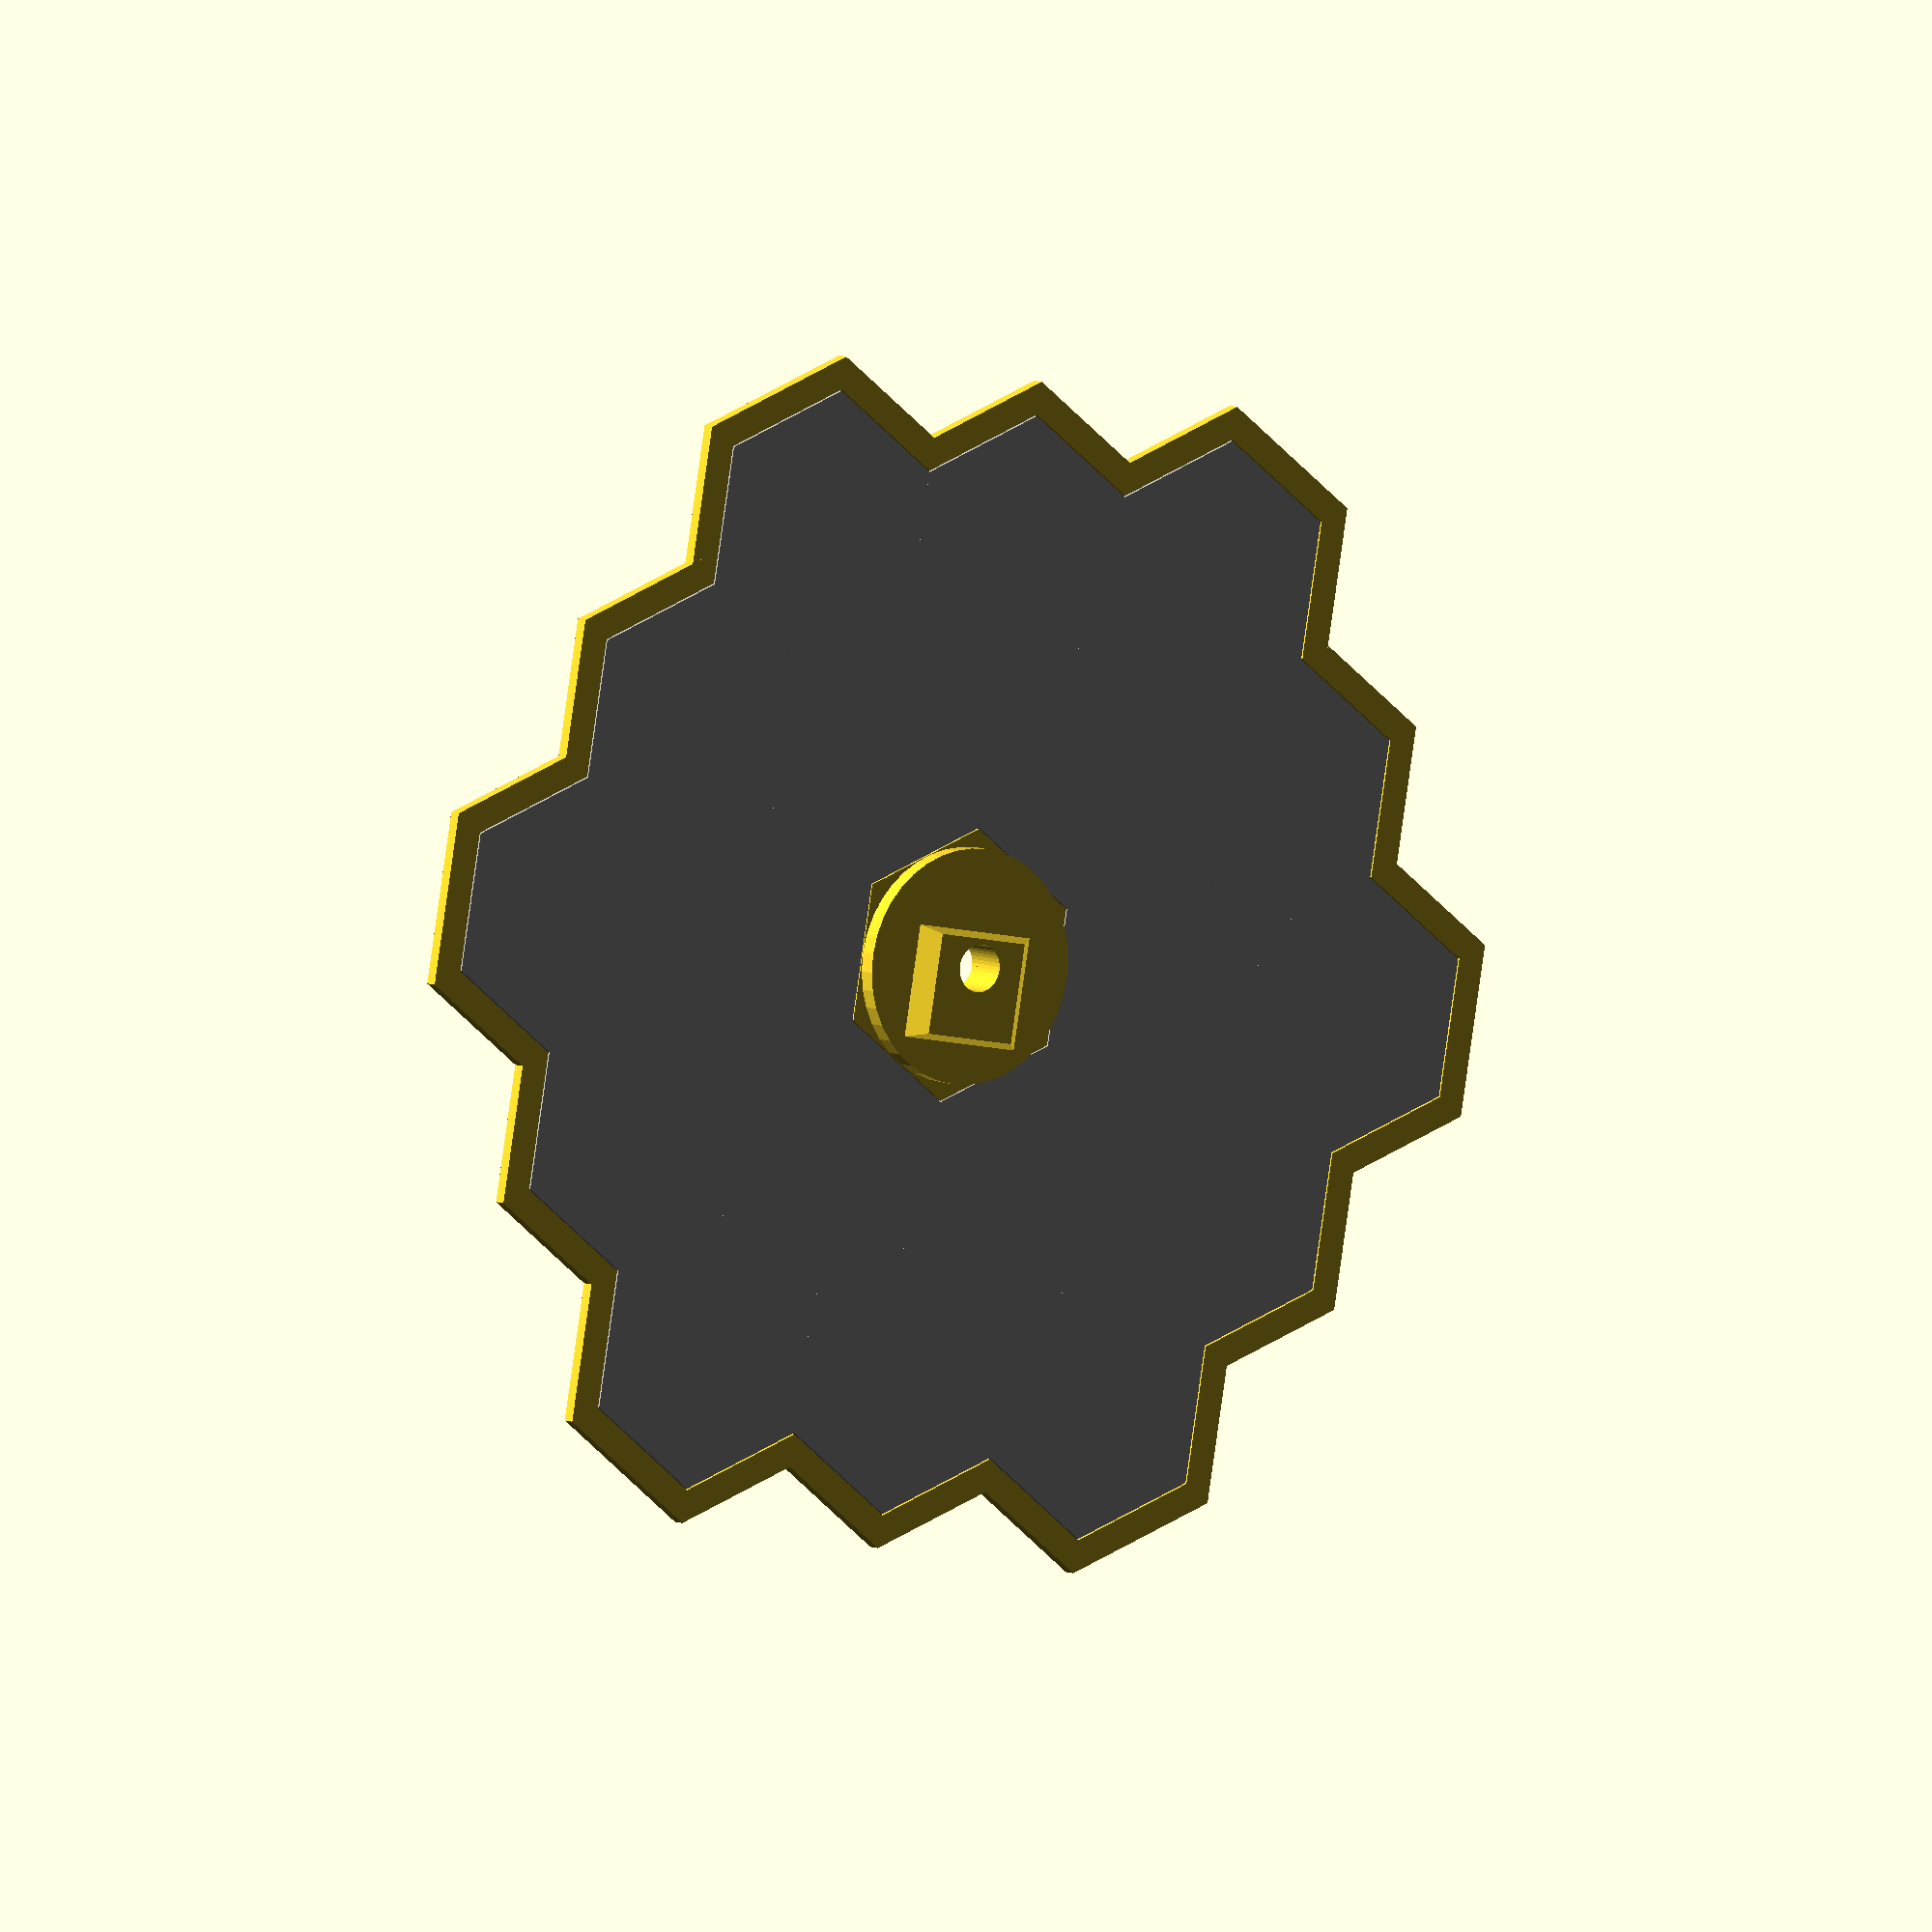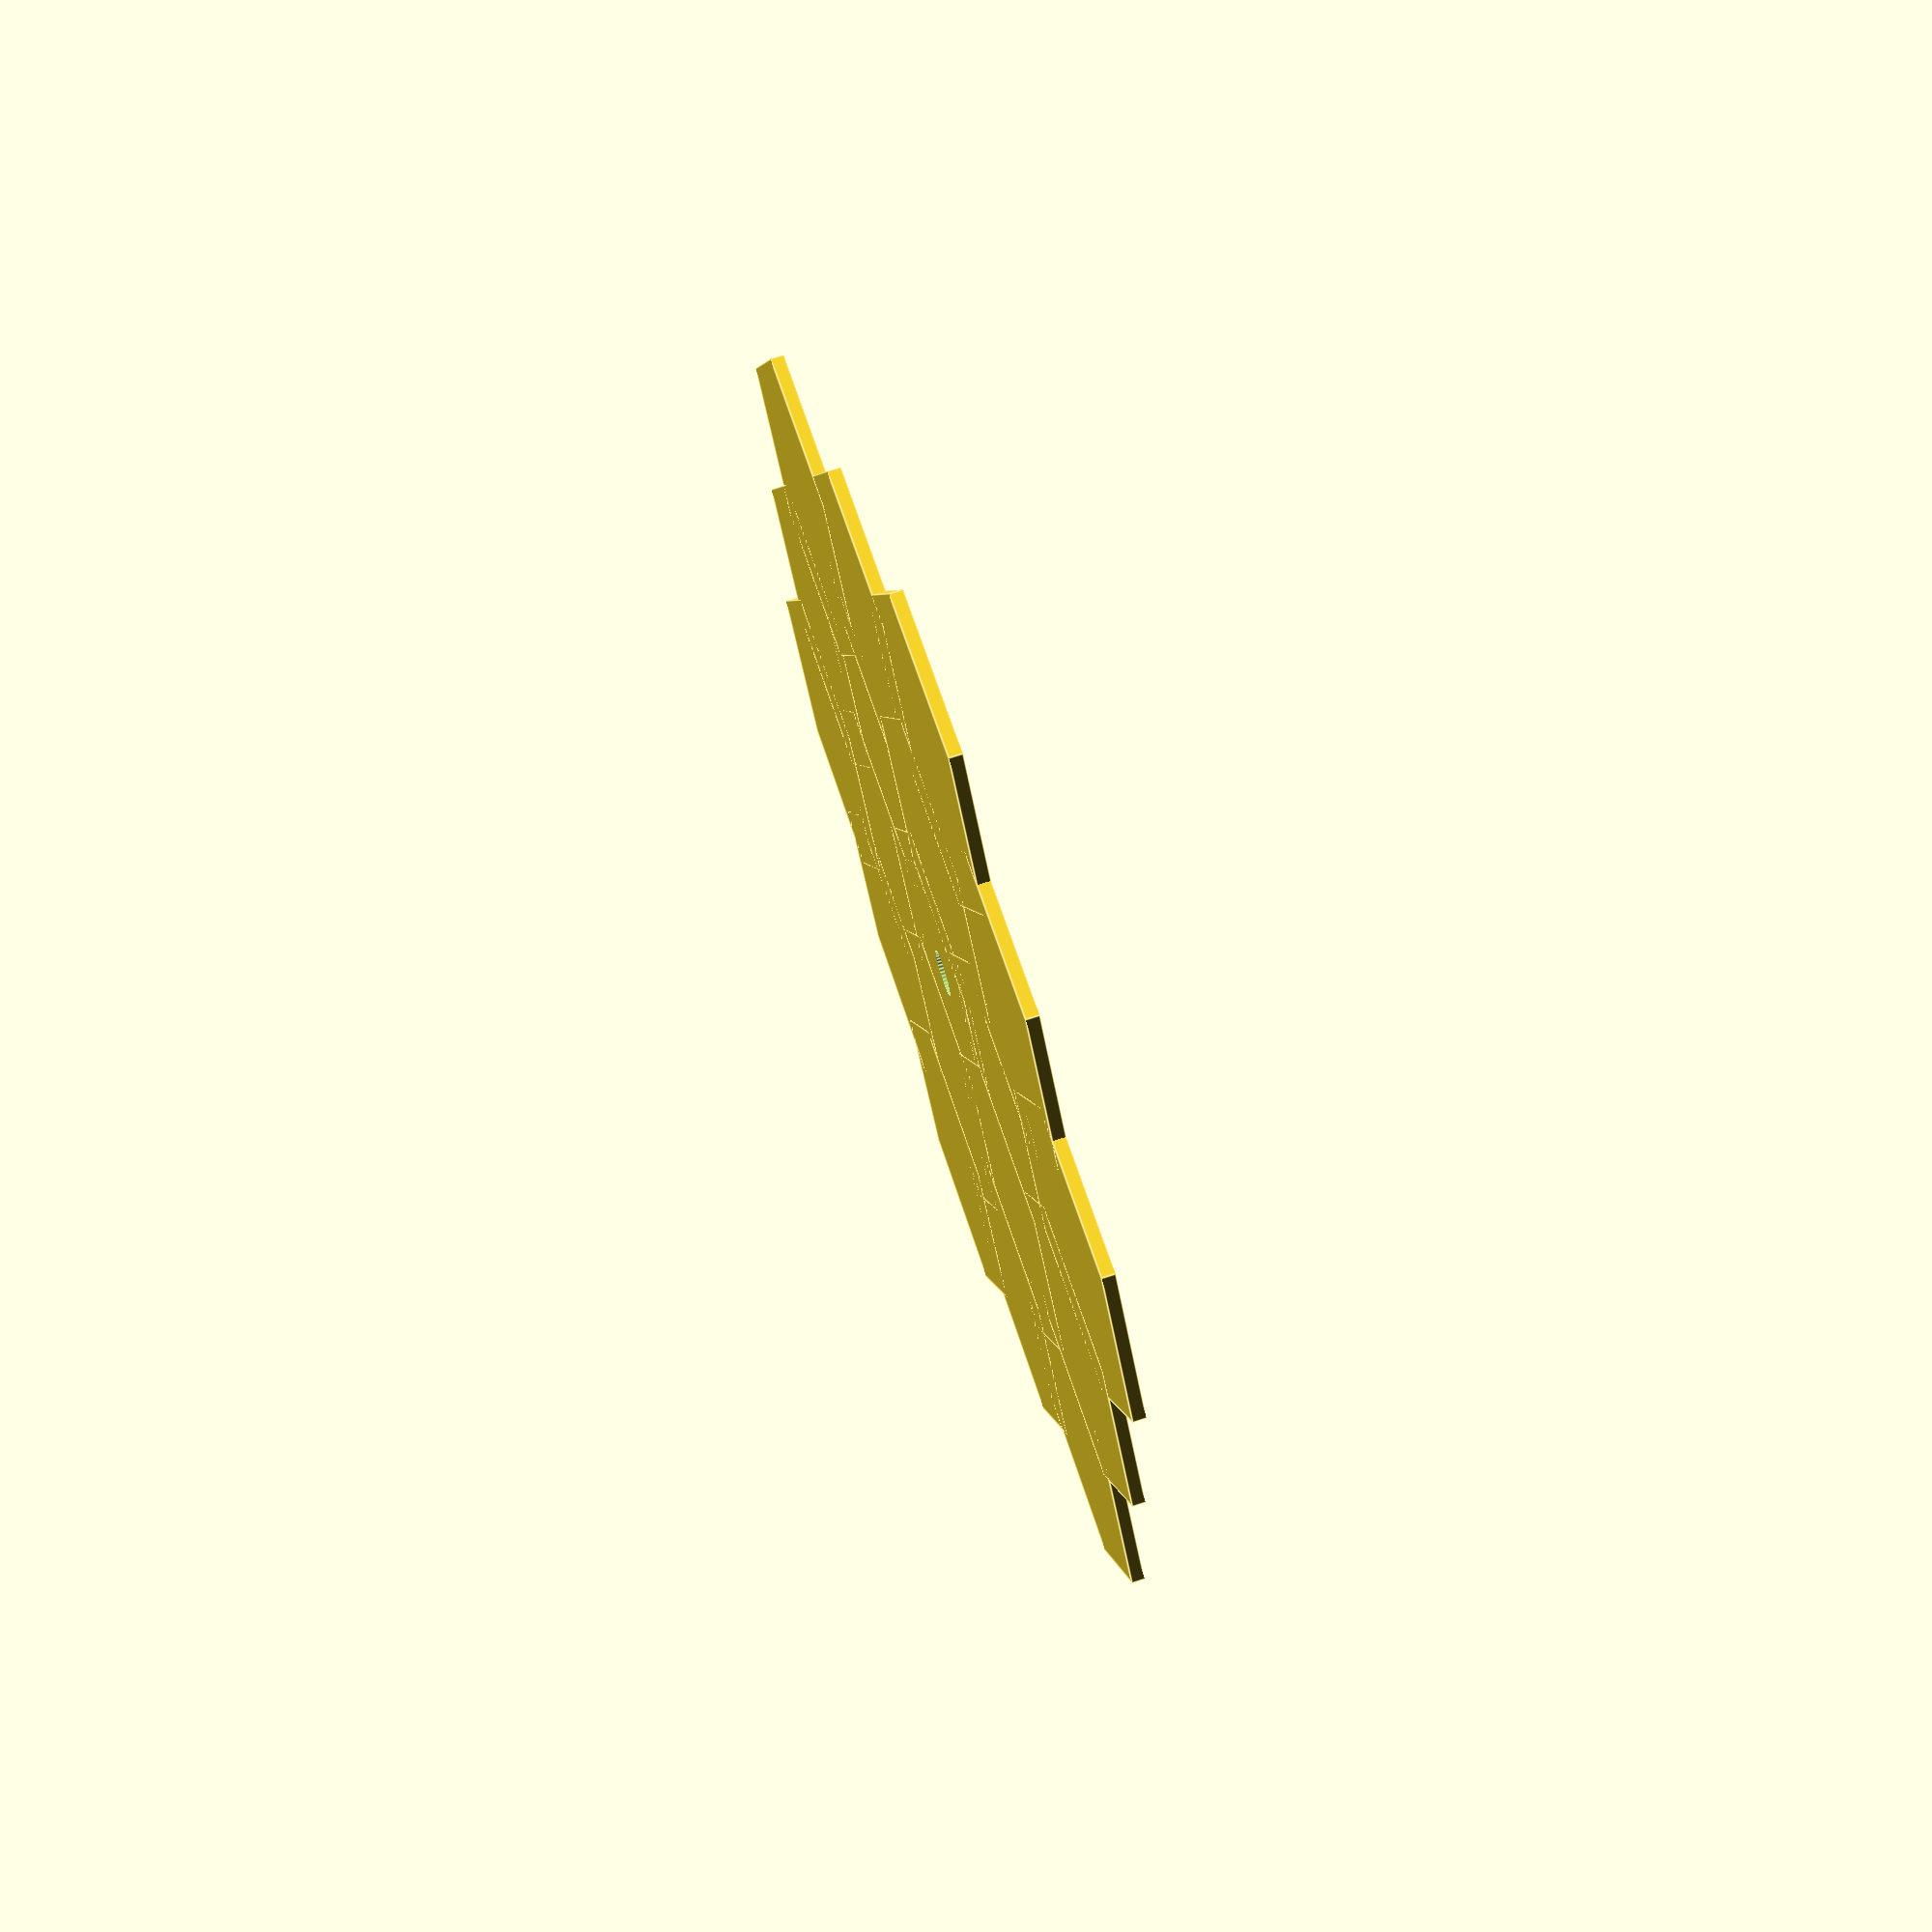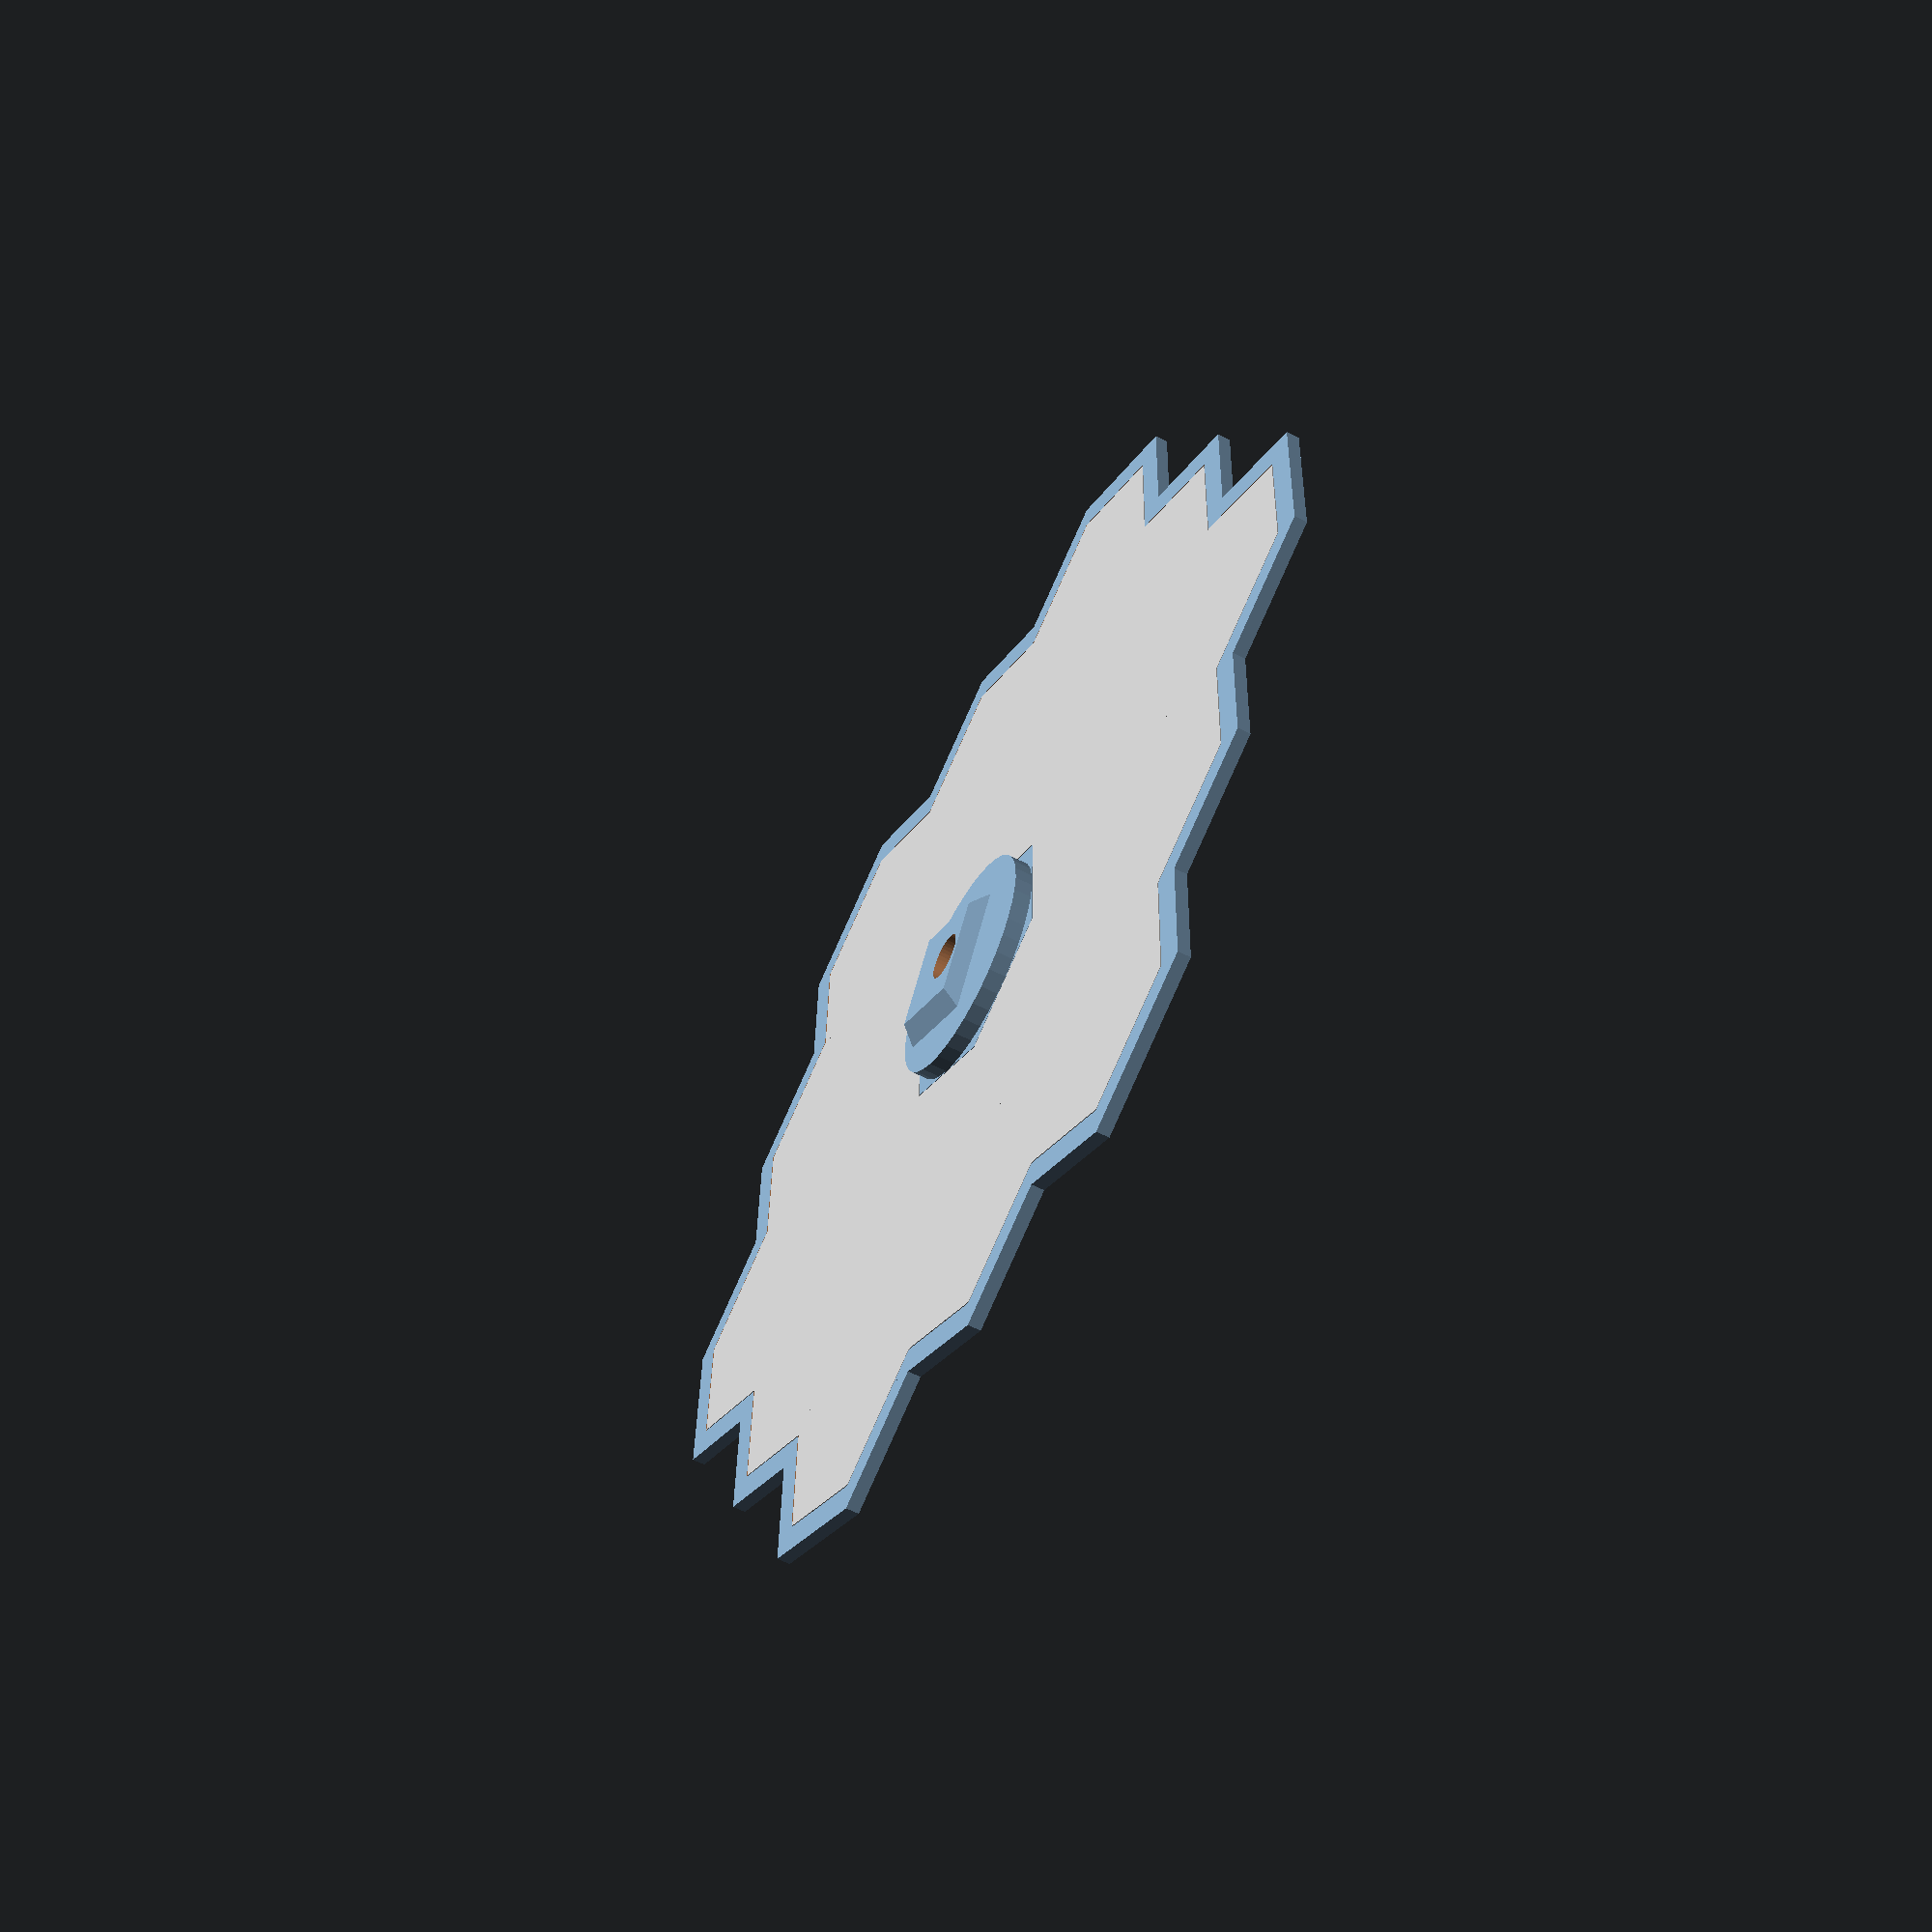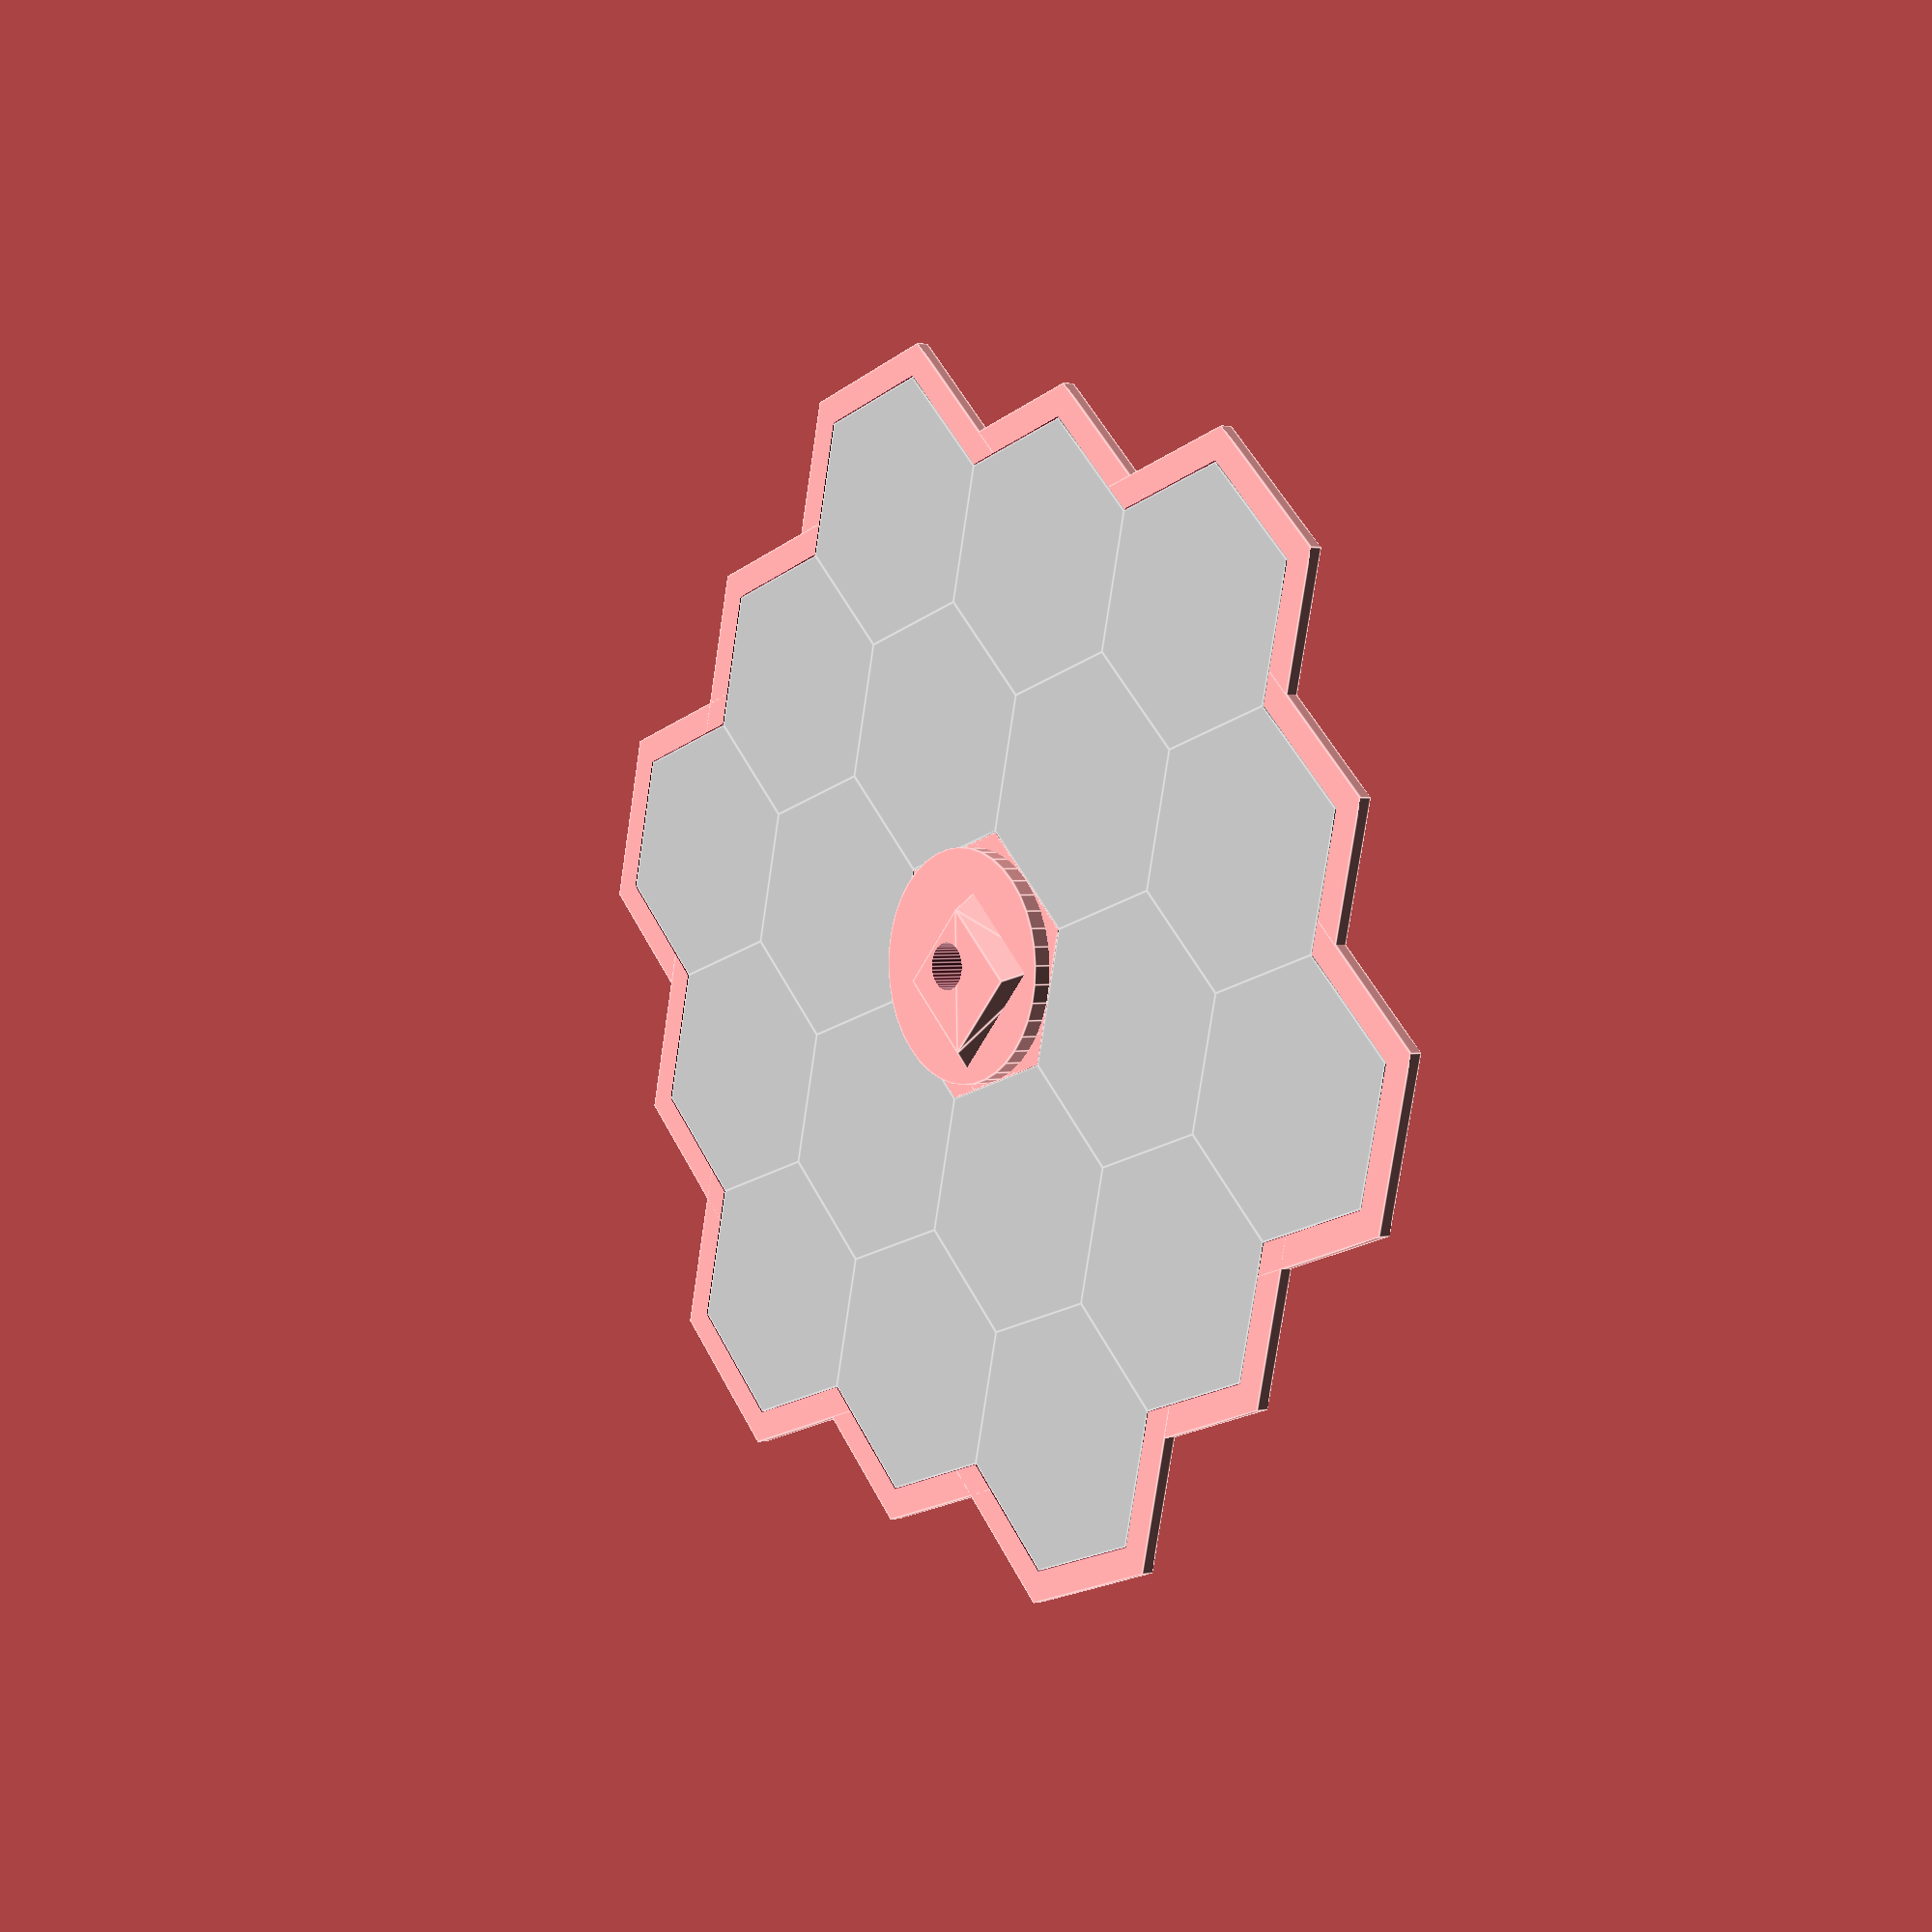
<openscad>
// James Webb Space Telescope Mirrors Wall Model
// By Brian Khuu 2022
//
// This is a model of the james webb space telescope mirror suing Acrylic Hex Mirrors
//
// Required Material:
//     - 18x Acrylic Geometric Hexagon Mirror Stickers (Mine was 23mm each side)
//     - 18x Adhesive Circles (Mine was a 1mm thick foam, 15mm in diameter)
//     - 2x Wall adhesive strips to attach this model to a wall

/*******************************************************************************
    User Customiseable Settings
*******************************************************************************/
$fn=40;

/* [Clock Module] */
clock_module_shaft_length = 8; // Clock module of 10mm would allow for shaft of 4-8mm
clock_module_shaft_diameter = 8; // Shaft Diameter. My module was 7.6mm

/* [Mirror] */
mirror_subtrate_thickness = 0.7; // Mirror Substrate Thickness
mirror_side_length = 23; // Mirror Side Length
mirror_base_side = mirror_side_length * 0.5; // Mirror Base Side

/* [Adhesive Circle] */
adhesive_circle_thickness = 1; // Adhesive Circle Thickness
adhesive_circle_diameter  = 15; // Adhesive Circular Diameter

/* [Base Thickness] */
base_thickness = 0.5; // Base Thickness

/* [Printer Spec] */
nozzle = 0.4; // Nozzle Size
extra_tol = 0.01; // Margins For Correct Number of Lines


/*******************************************************************************
    Model
*******************************************************************************/
print_tolerance = nozzle + extra_tol;
hex_mirror_dia = mirror_side_length / sin(30); // This is the wide diameter of the hex mirror
hex_mirror_mini_dia = mirror_side_length / tan(30); // This is the narrow diameter of the hex mirror

// JWST Wall Mirror Model
difference()
{
    union()
    {
        // Receiver Horn
        honeycomb(hex_mirror_dia - print_tolerance, base_thickness + adhesive_circle_thickness + mirror_subtrate_thickness);
        cylinder(d = hex_mirror_mini_dia - print_tolerance, h = base_thickness + adhesive_circle_thickness + mirror_subtrate_thickness + 3);
        hull()
        {
            hornDia = ((hex_mirror_mini_dia - print_tolerance)*cos(45));
            translate([0, (hornDia * 1/4)/2,, base_thickness + adhesive_circle_thickness + mirror_subtrate_thickness])
                cube([hornDia, hornDia*3/4, 0.1], center=true);
            translate([0, (hornDia * 1/4)/2,, clock_module_shaft_length])
                cube([hornDia*0.6, hornDia*3/4 * 0.8, 0.1], center=true);
        }

        // Mirrors
        difference()
        {
            translate([0, 0, 0])
                jwst_bulk(hex_mirror_dia, base_thickness + adhesive_circle_thickness + mirror_subtrate_thickness, extraoffset = mirror_base_side);

            translate([0, 0, base_thickness + adhesive_circle_thickness])
                jwst_bulk(hex_mirror_dia, mirror_subtrate_thickness + 1, extraoffset = 0.1 + print_tolerance);

            translate([0, 0, base_thickness])
                jwst_adhesive_circle_bulk(hex_mirror_dia, adhesive_circle_diameter, adhesive_circle_thickness + 1, extraoffset = print_tolerance);
        }
    }

    // Clock Shaft
    cylinder(d = clock_module_shaft_diameter, h = 1000, center=true);
}

// Test Mirror Fit
if (1)
%translate([0, 0, base_thickness + adhesive_circle_thickness])
    color("silver")
        jwst_bulk(hex_mirror_dia, mirror_subtrate_thickness, 0, noMiddle=true);


/*******************************************************************************
    Modules
*******************************************************************************/
module jwst_bulk(hex_mirror_dia, thickness, extraoffset=0, noMiddle=false)
{
    pitch_X = hex_mirror_dia * cos(30);
    pitch_Y = (hex_mirror_dia / 2) * (1 + sin(30));
    for ( X = [-2 : 2] )
    {
        for ( Y = [-2 : 2] )
        {
            if (0
                || (Y == -2 && X == -2)
                || (Y ==  2 && X ==  2)
                || (X == -2 && Y ==  2)
                || (Y == -2 && X ==  2))
            {
                // Corner
            }
            else if (noMiddle && (Y == 0 && X == 0))
            {
                // Center
            }
            else if(Y % 2 == 0)
            {
                translate([X * pitch_X, Y * pitch_Y, 0])
                    honeycomb(hex_mirror_dia + extraoffset, thickness);
            }
            else if (X != 2)
            {
                translate([(X + 0.5) * pitch_X, Y * pitch_Y, 0])
                    honeycomb(hex_mirror_dia + extraoffset, thickness);
            }
        }
    }
}

module honeycomb(diameter, thickness)
{
    nSides = 6;
    rotate([0,0,30])
        cylinder(d=diameter, h=thickness, $fn=nSides);
};


////////////////////////////////////////////////////////////////////////////////

module jwst_adhesive_circle_bulk(hex_mirror_dia, adhesive_circle_diameter, thickness, extraoffset=0)
{
    pitch_X = hex_mirror_dia * cos(30);
    pitch_Y = (hex_mirror_dia / 2) * (1 + sin(30));
    for( X = [-2 : 2] )
    {
        for( Y = [-2 : 2] )
        {
            if (0
                || (Y == -2 && X == -2)
                || (Y ==  2 && X ==  2)
                || (X == -2 && Y ==  2)
                || (Y == -2 && X ==  2))
            {
                // Corner
            }
            else if (Y == 0 && X == 0)
            {
                // Center
            }
            else if(Y % 2 == 0)
            {
                translate([X * pitch_X, Y * pitch_Y, 0])
                    cylinder(d=adhesive_circle_diameter + extraoffset, h=thickness);
            }
            else if (X != 2)
            {
                translate([(X + 0.5) * pitch_X, Y * pitch_Y, 0])
                    cylinder(d=adhesive_circle_diameter + extraoffset, h=thickness);
            }
        }
    }
}


</openscad>
<views>
elev=353.5 azim=189.7 roll=325.7 proj=o view=wireframe
elev=109.5 azim=275.5 roll=288.0 proj=p view=edges
elev=238.8 azim=121.7 roll=117.9 proj=p view=wireframe
elev=358.4 azim=133.7 roll=51.8 proj=p view=edges
</views>
